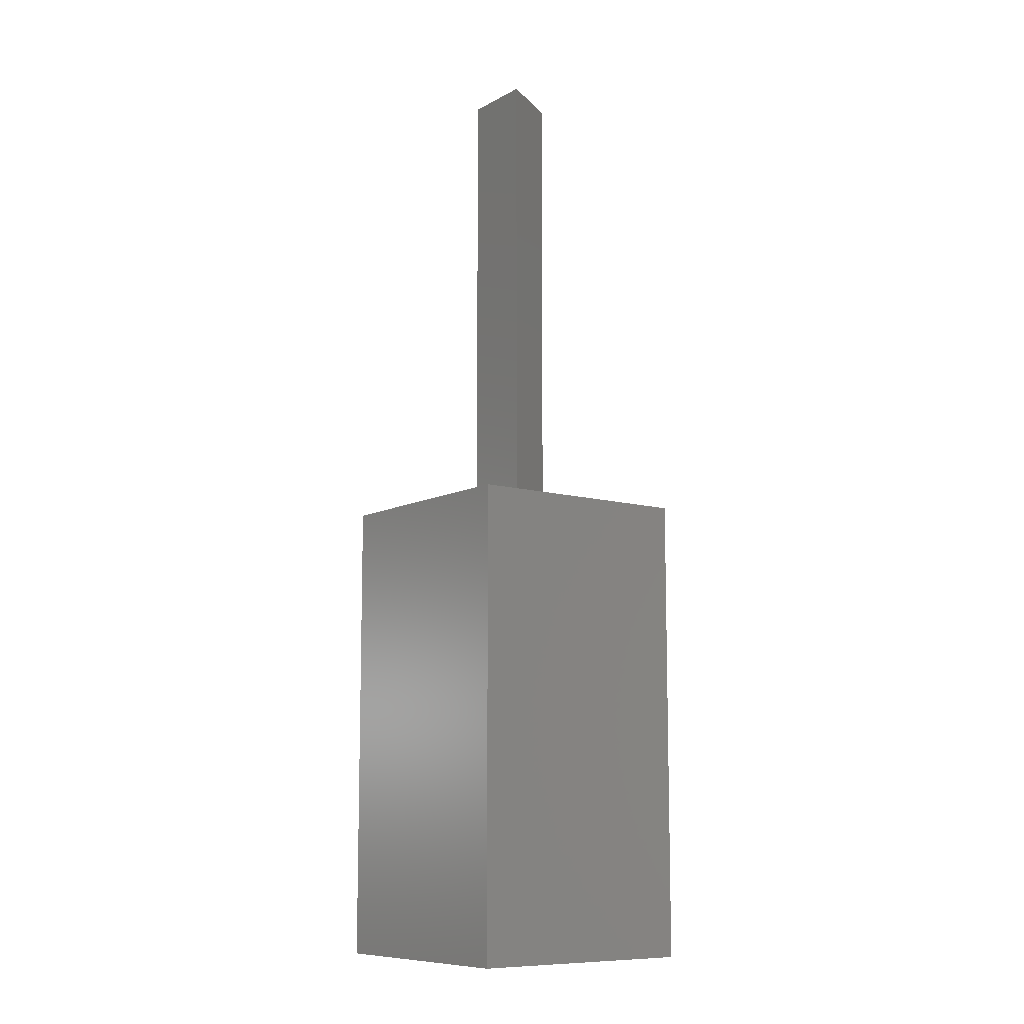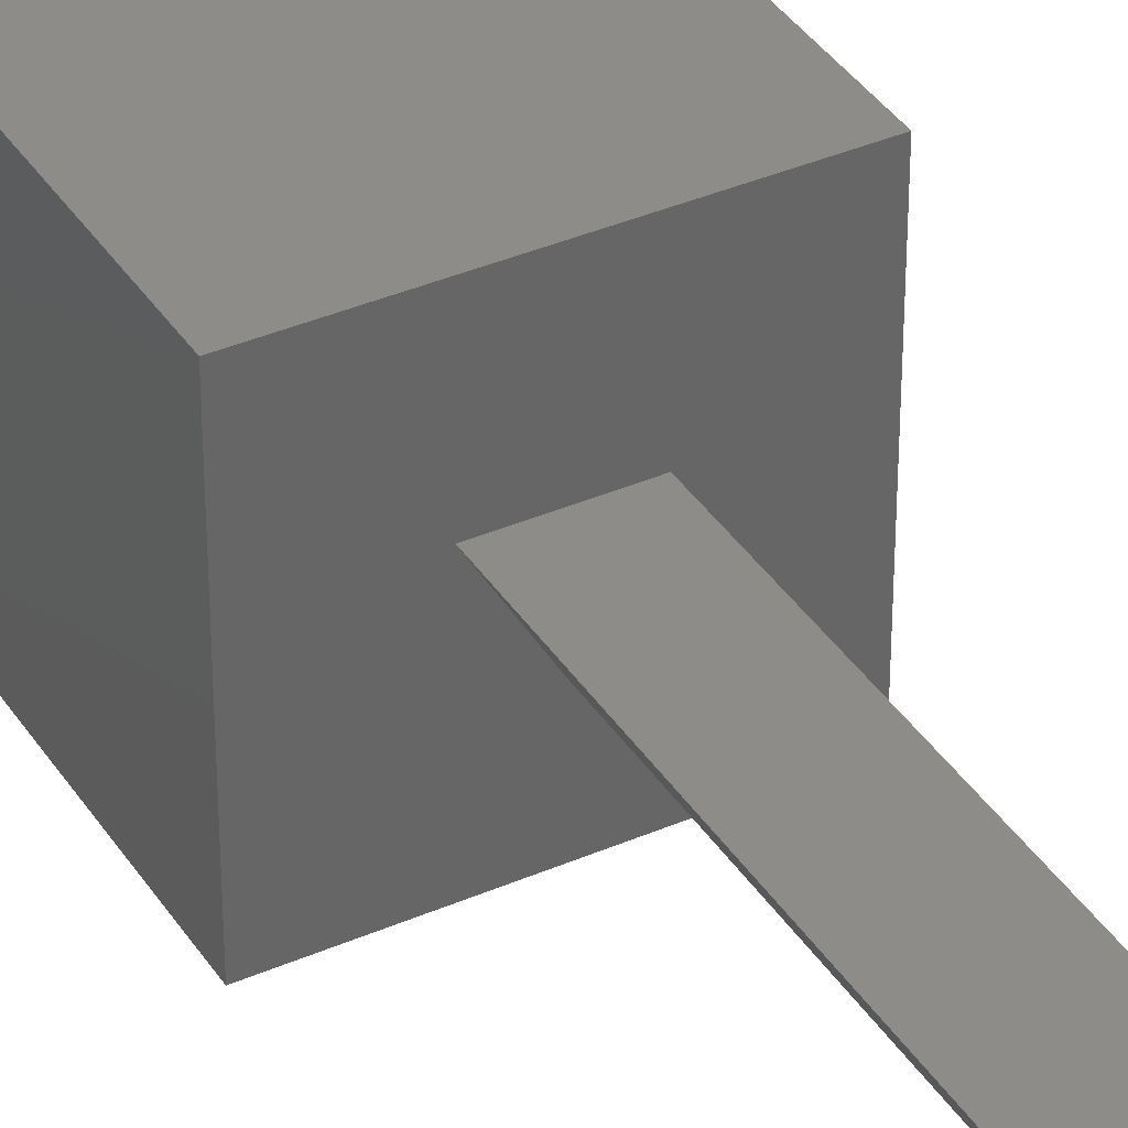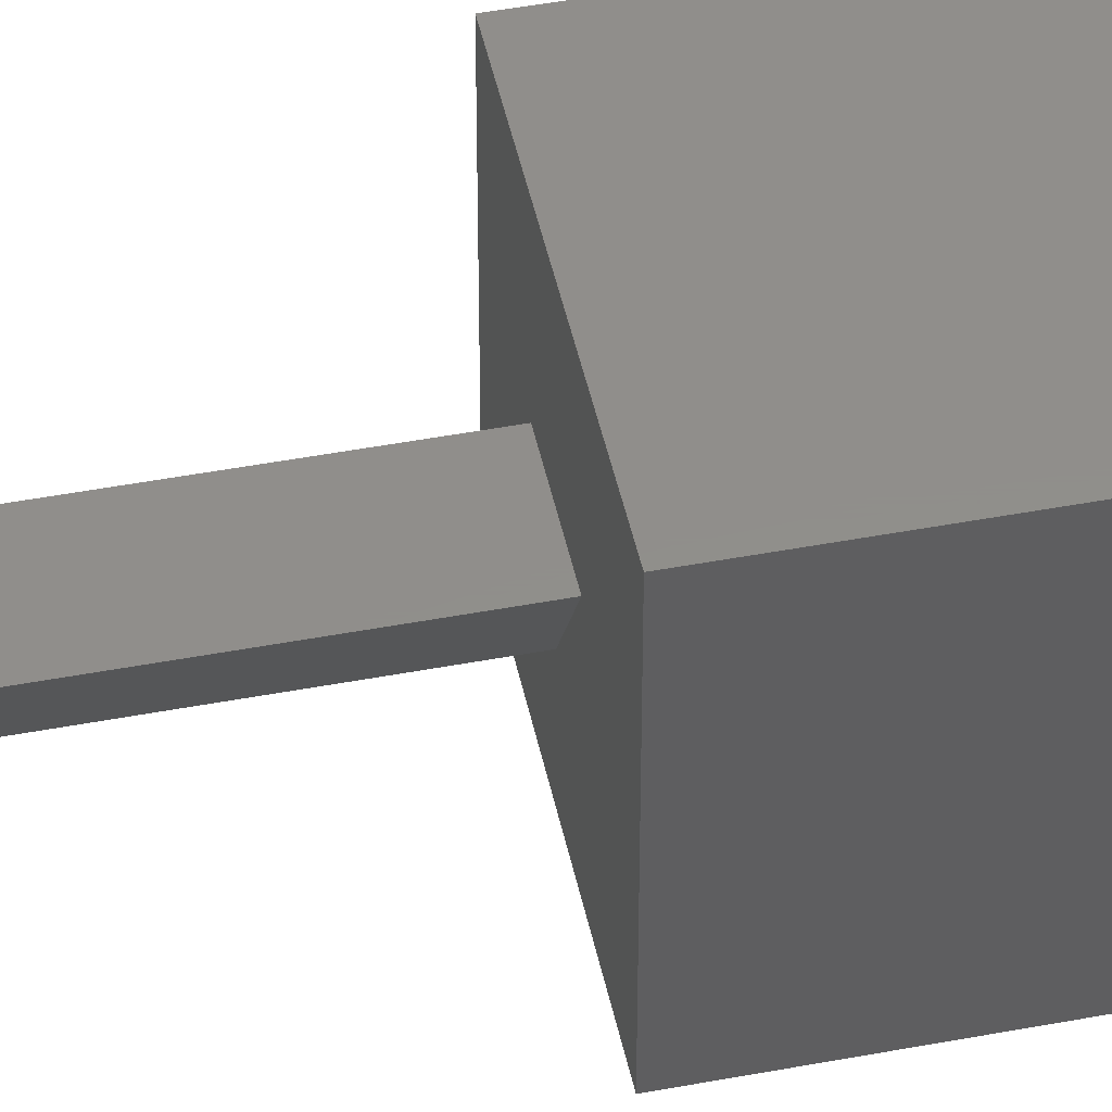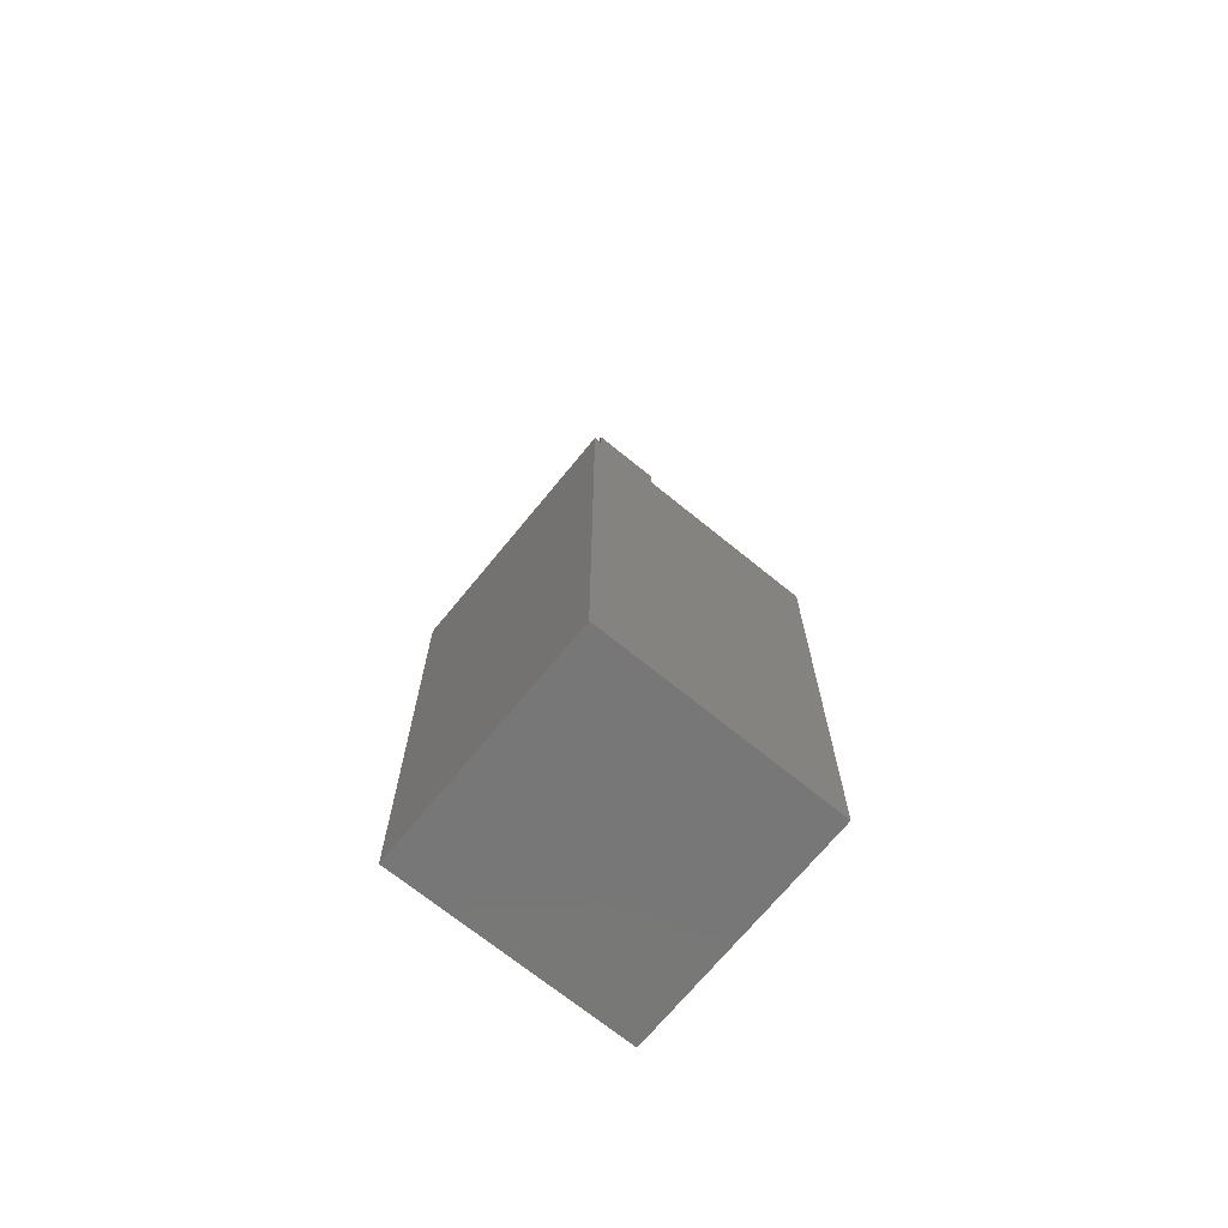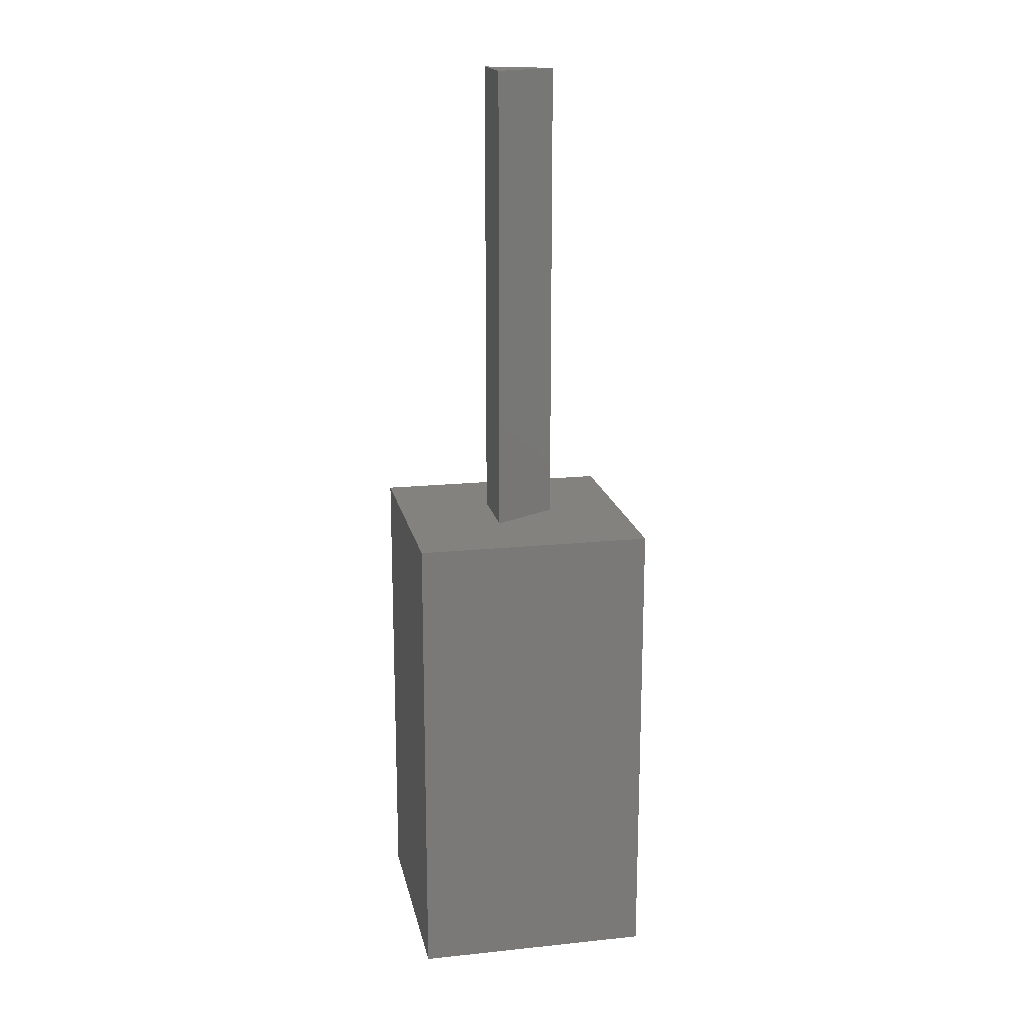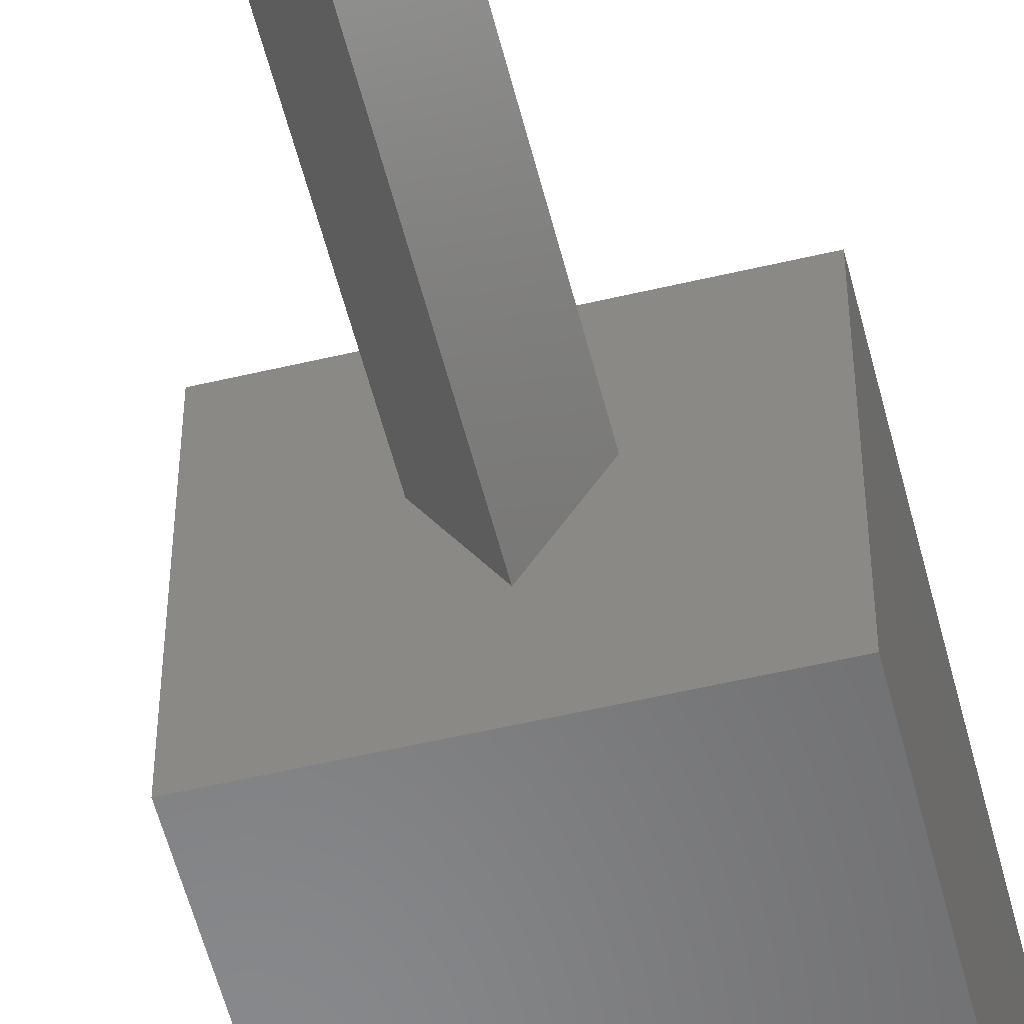
<metadata>
{"format":"stl","ext":"stl","renderer":"f3d","projection":"perspective","resolution":1024,"background":"white","views":[{"elev":-9.7,"azim":-126.7,"up":"+Z"},{"elev":37.5,"azim":-29.1,"up":"+Y"},{"elev":47.2,"azim":78.0,"up":"+Y"},{"elev":-70.1,"azim":140.8,"up":"+Z"},{"elev":17.6,"azim":-101.5,"up":"+Z"},{"elev":-55.3,"azim":14.0,"up":"+Y"}]}
</metadata>
<code>
# stl→obj: 14 verts, 24 faces
v 5 0 10
v 5 5 0
v 5 5 10
v 5 0 0
v 3.279 2.95 10
v 1.721 2.95 10
v 0 5 10
v 2.5 1.6 10
v 0 0 10
v 0 0 0
v 0 5 0
v 1.721 2.95 20
v 3.279 2.95 20
v 2.5 1.6 20
f 1 2 3
f 2 1 4
f 3 5 1
f 3 6 5
f 6 3 7
f 8 1 5
f 9 6 7
f 8 9 1
f 6 9 8
f 10 7 11
f 7 10 9
f 2 7 3
f 7 2 11
f 10 1 9
f 1 10 4
f 5 12 13
f 12 5 6
f 13 12 14
f 8 12 6
f 12 8 14
f 14 5 13
f 5 14 8
f 10 2 4
f 2 10 11

</code>
